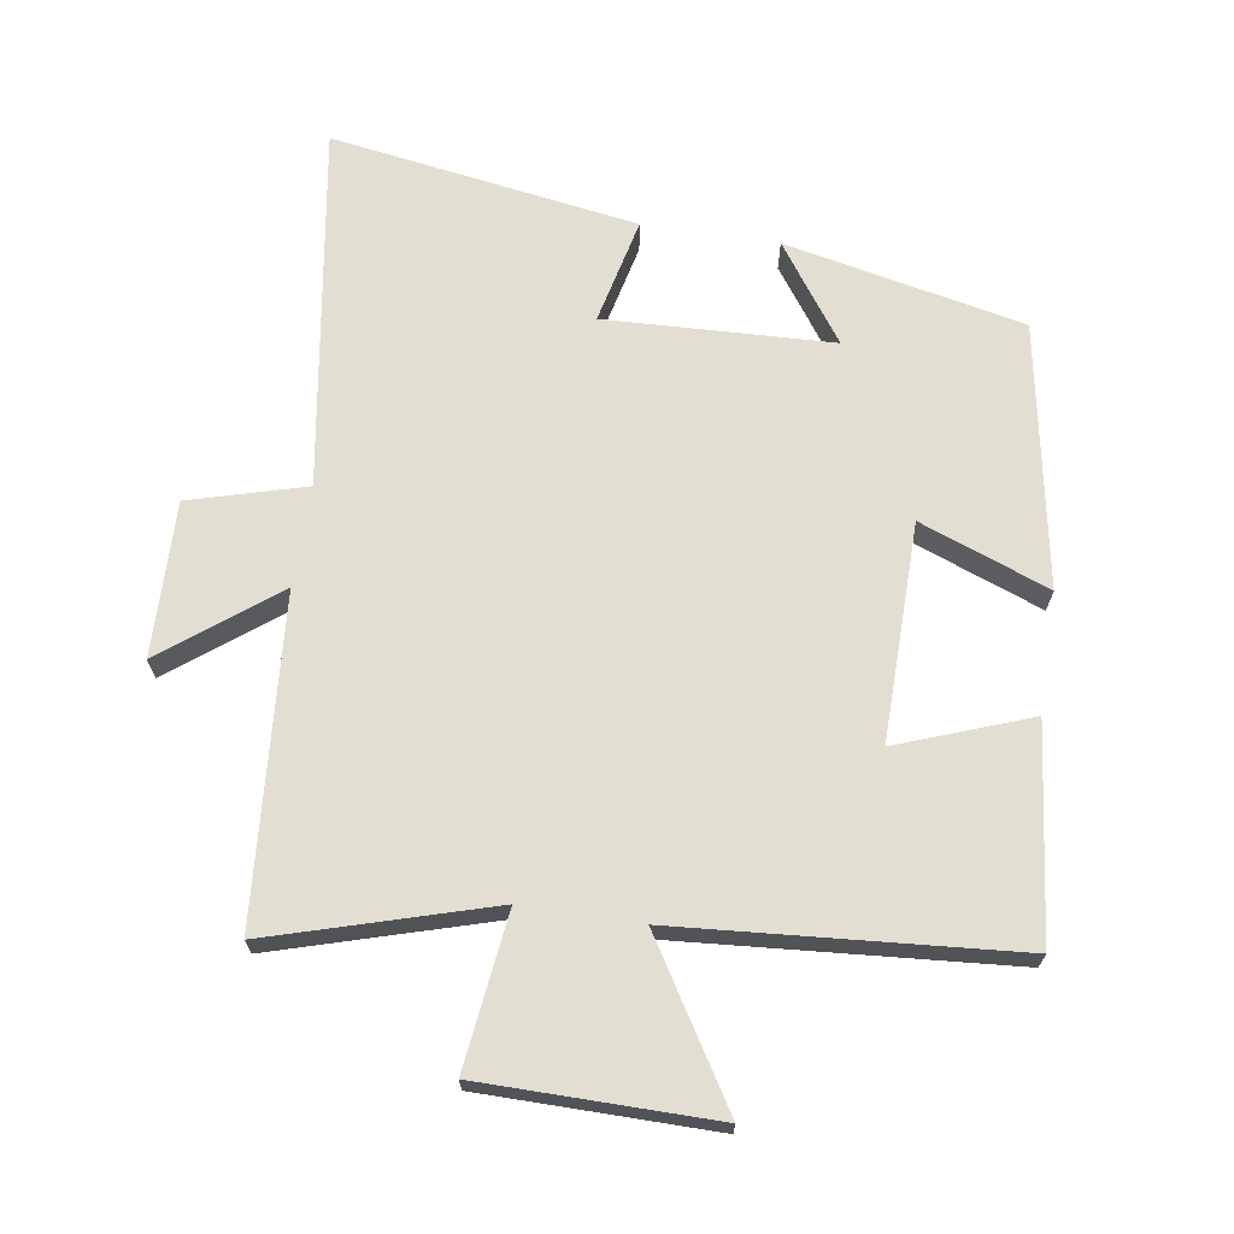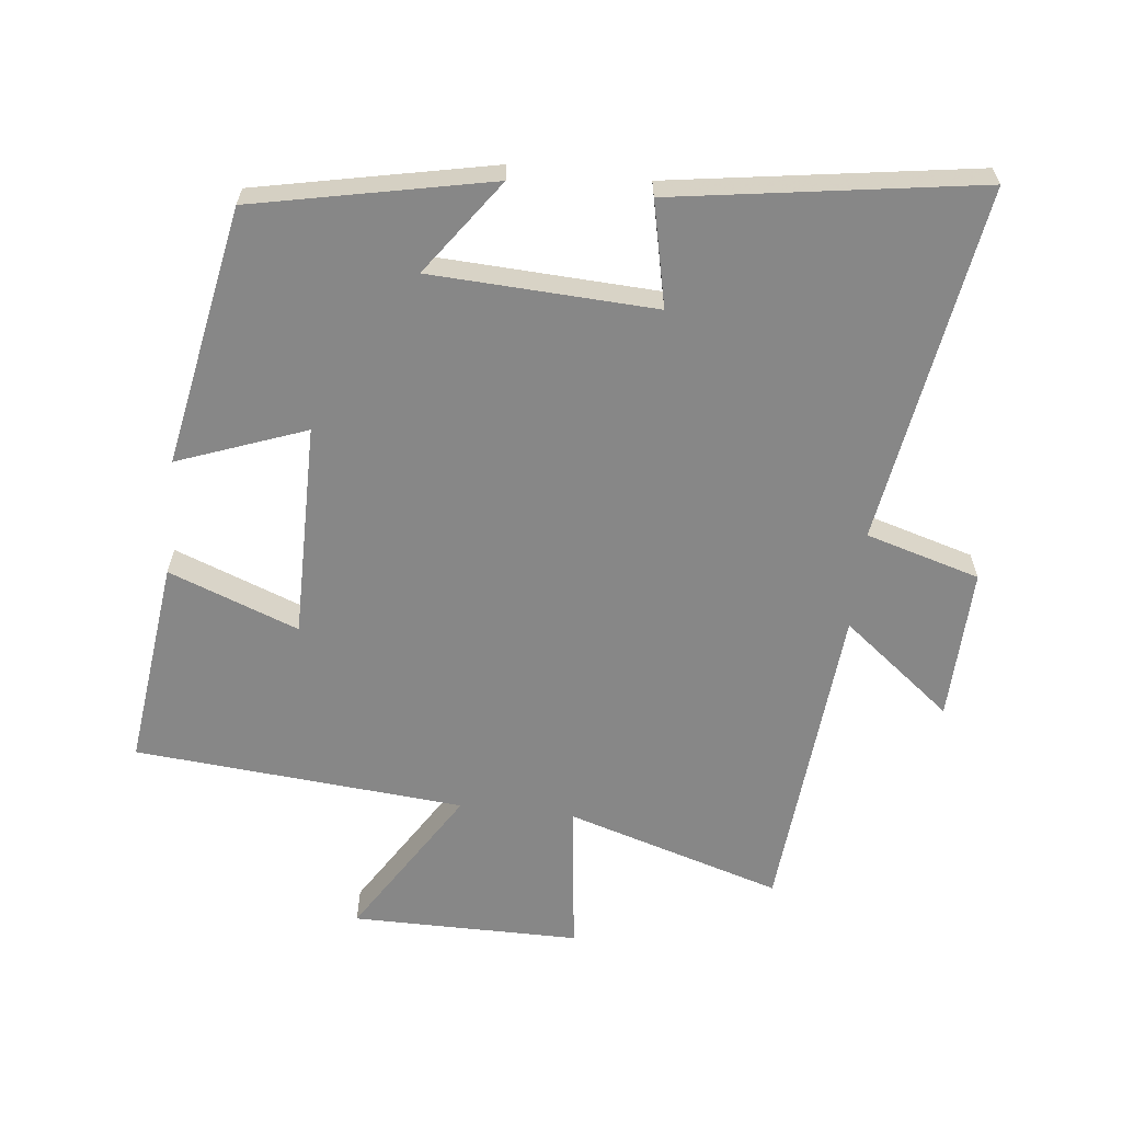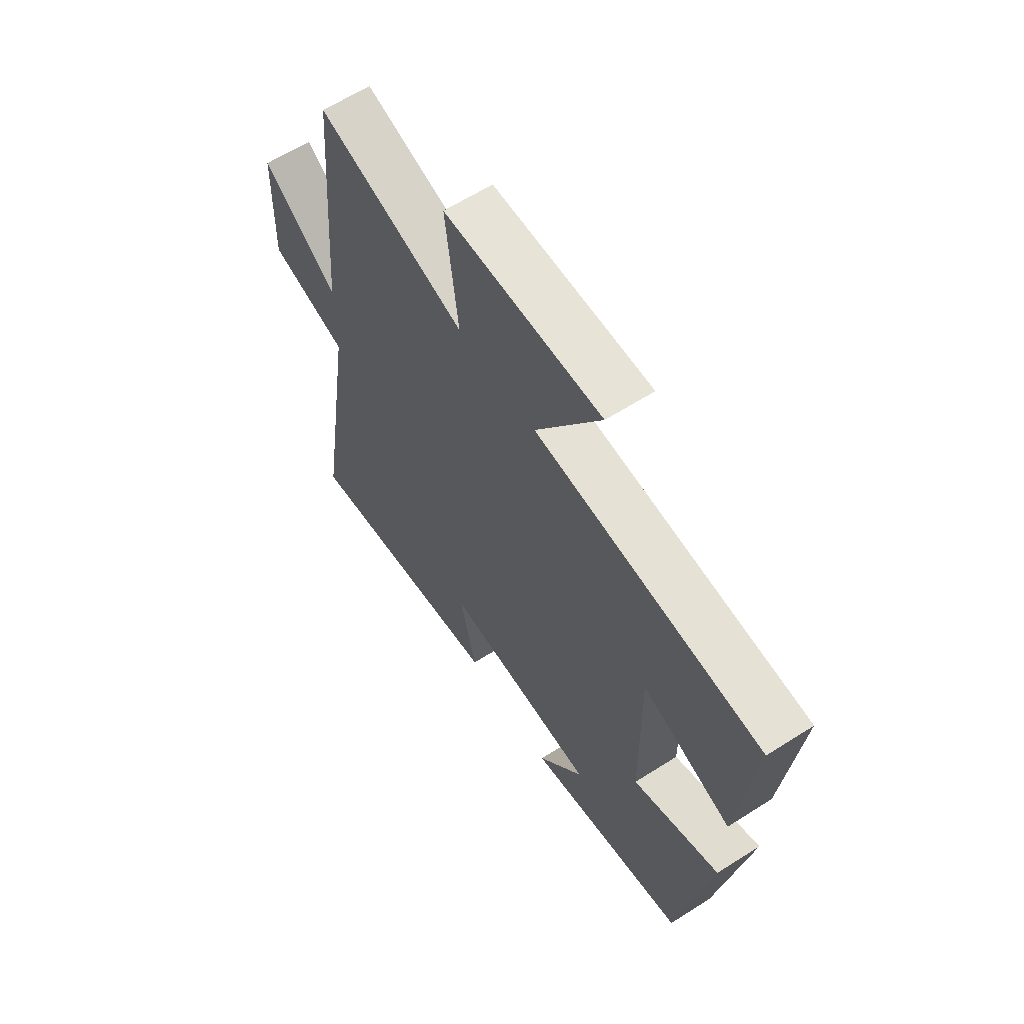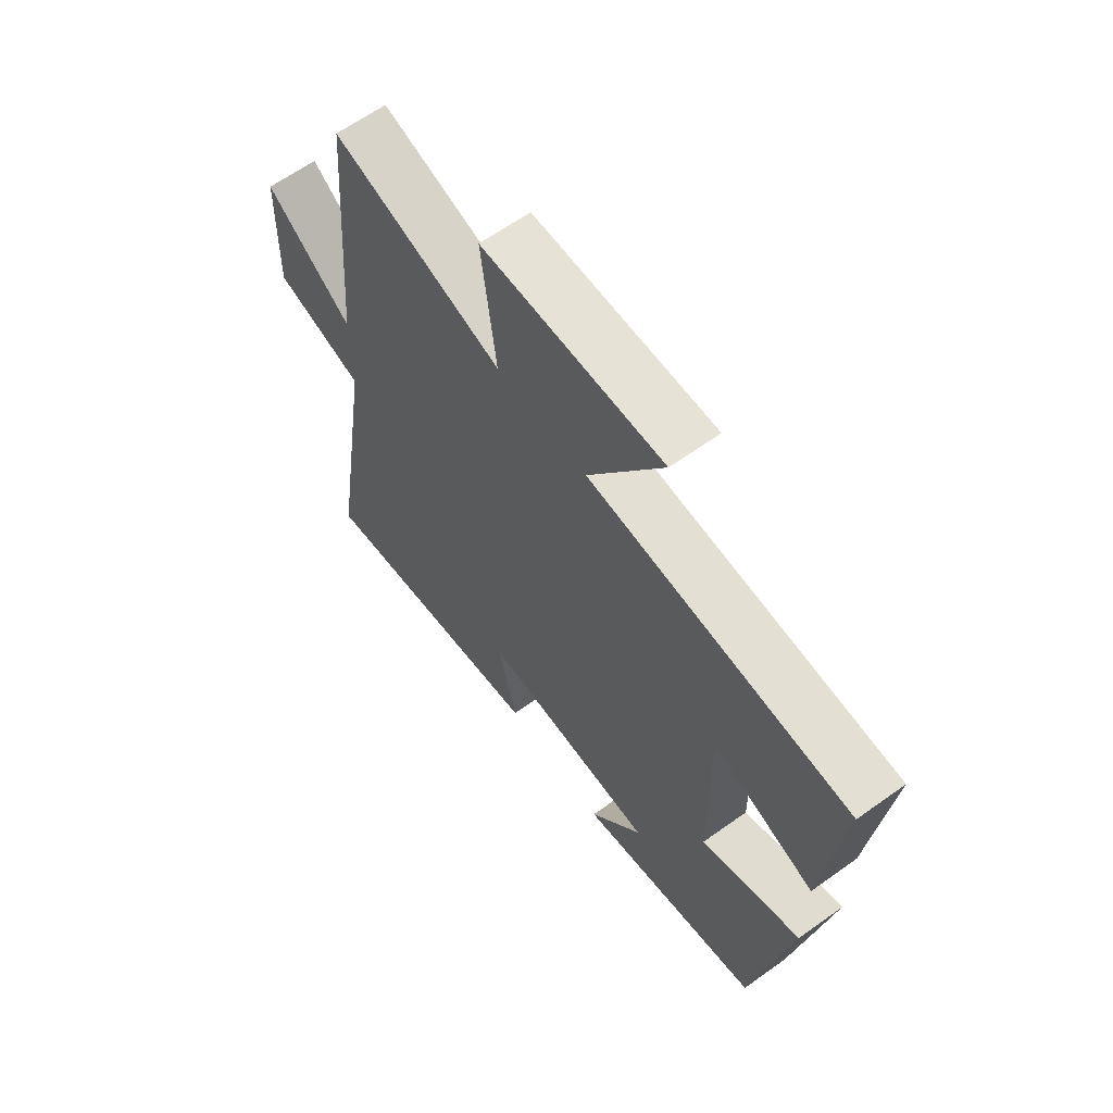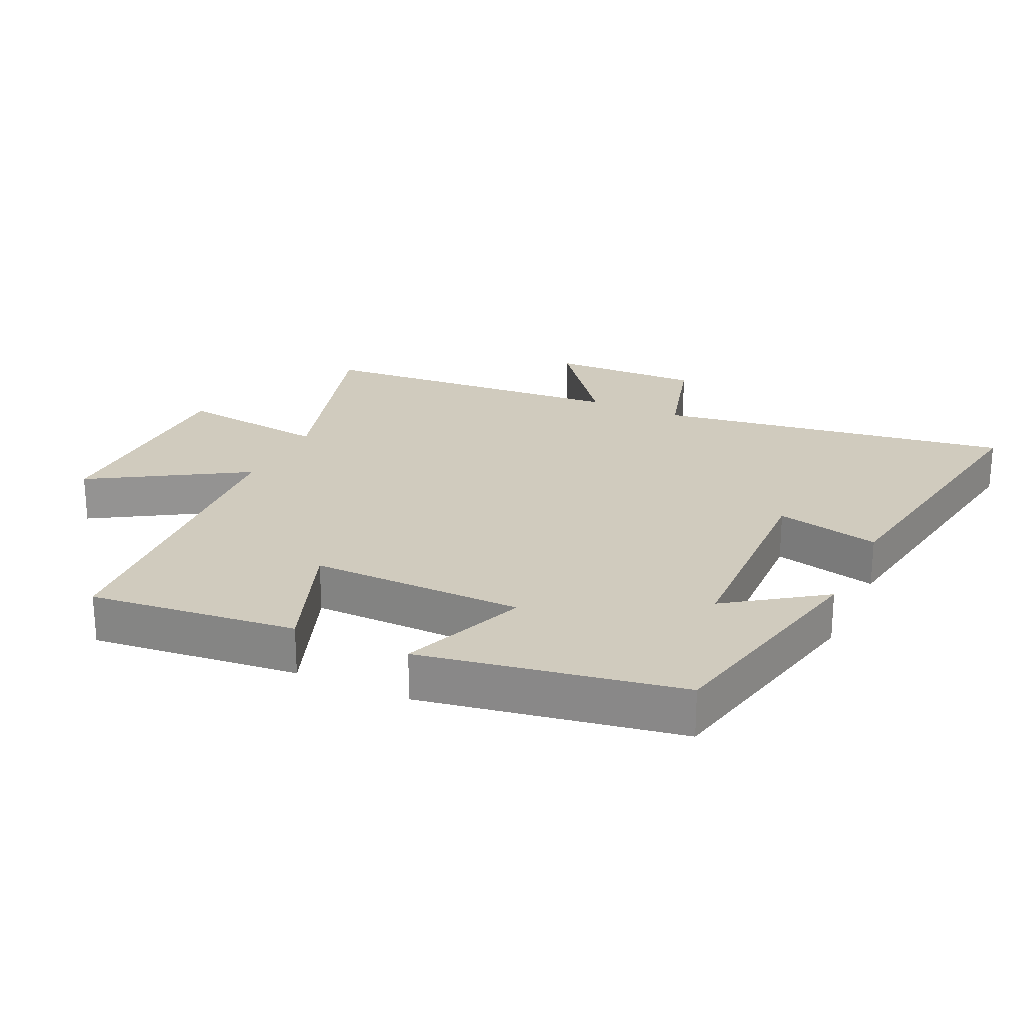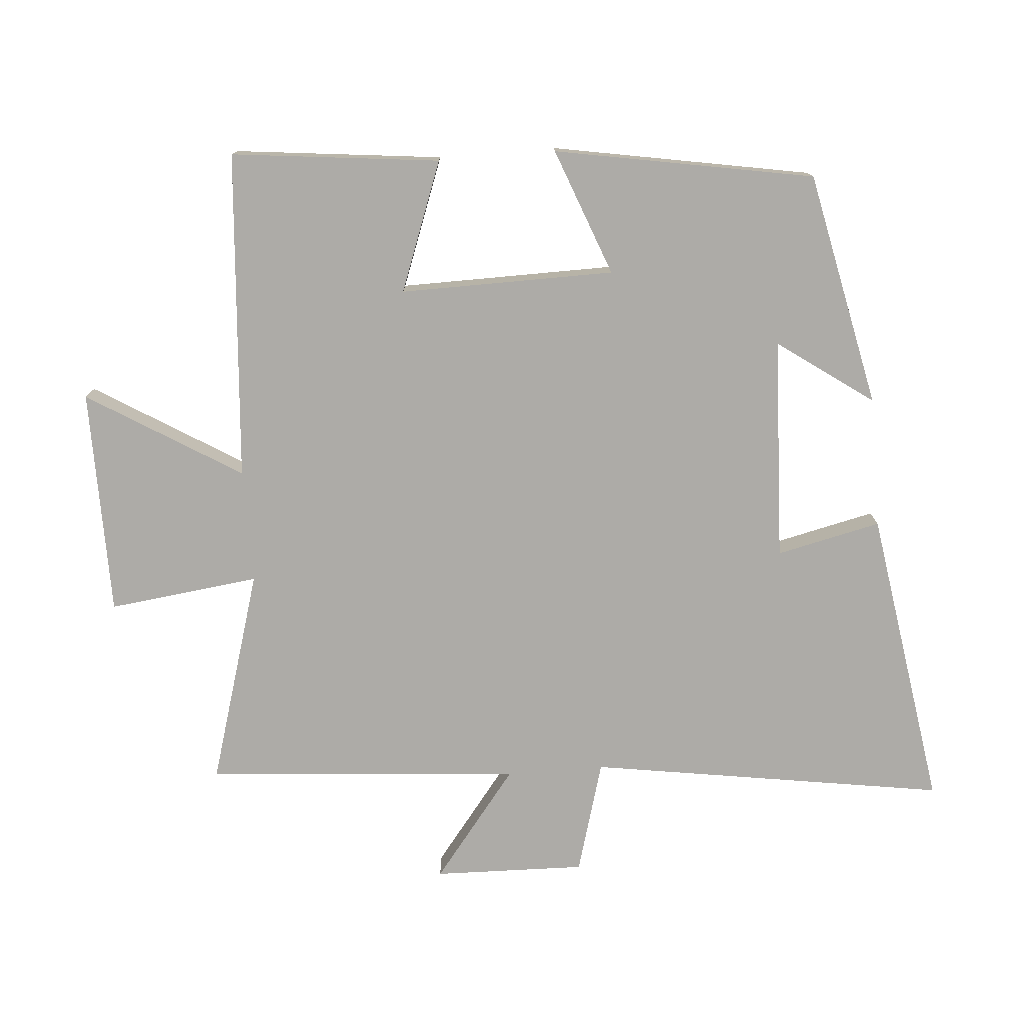
<metadata>
{"format":"obj","ext":"obj","renderer":"f3d","projection":"perspective","resolution":1024,"background":"white","views":[{"elev":68.0,"azim":8.8,"up":"+Y"},{"elev":-62.3,"azim":173.3,"up":"+Y"},{"elev":62.1,"azim":57.1,"up":"+Z"},{"elev":63.5,"azim":54.1,"up":"+Z"},{"elev":23.6,"azim":115.2,"up":"+Y"},{"elev":-76.4,"azim":94.6,"up":"+Y"}]}
</metadata>
<code>
v 0.43 0.07 -0.424
v 0.074 0.07 -0.5
v 0.176 0.07 -0.356
v -0.162 0.07 -0.342
v -0.126 0.07 -0.5
v -0.584 0.07 -0.572
v -0.5 0.07 -0.032
v -0.672 0.07 0.017
v -0.666 0.07 0.247
v -0.5 0.07 0.118
v -0.462 0.07 0.597
v -0.137 0.07 0.5
v -0.165 0.07 0.729
v 0.179 0.07 0.731
v 0.037 0.07 0.5
v 0.535 0.07 0.461
v 0.5 0.07 0.146
v 0.304 0.07 0.219
v 0.308 0.07 -0.105
v 0.5 0.07 -0.032
v 0.43 0 -0.424
v 0.074 0 -0.5
v 0.176 0 -0.356
v -0.162 0 -0.342
v -0.126 0 -0.5
v -0.584 0 -0.572
v -0.5 0 -0.032
v -0.672 0 0.017
v -0.666 0 0.247
v -0.5 0 0.118
v -0.462 0 0.597
v -0.137 0 0.5
v -0.165 0 0.729
v 0.179 0 0.731
v 0.037 0 0.5
v 0.535 0 0.461
v 0.5 0 0.146
v 0.304 0 0.219
v 0.308 0 -0.105
v 0.5 0 -0.032
f 19 20 1
f 15 16 17 18
f 15 18 19
f 12 13 14 15
f 12 15 19 1
f 10 11 12 1
f 7 8 9 10
f 4 5 6 7
f 3 4 7 10
f 1 2 3
f 1 3 10
f 21 40 39
f 38 37 36 35
f 39 38 35
f 35 34 33 32
f 21 39 35 32
f 21 32 31 30
f 30 29 28 27
f 27 26 25 24
f 30 27 24 23
f 23 22 21
f 30 23 21
f 1 21 22 2
f 2 22 23 3
f 3 23 24 4
f 4 24 25 5
f 5 25 26 6
f 6 26 27 7
f 7 27 28 8
f 8 28 29 9
f 9 29 30 10
f 10 30 31 11
f 11 31 32 12
f 12 32 33 13
f 13 33 34 14
f 14 34 35 15
f 15 35 36 16
f 16 36 37 17
f 17 37 38 18
f 18 38 39 19
f 19 39 40 20
f 20 40 21 1

</code>
